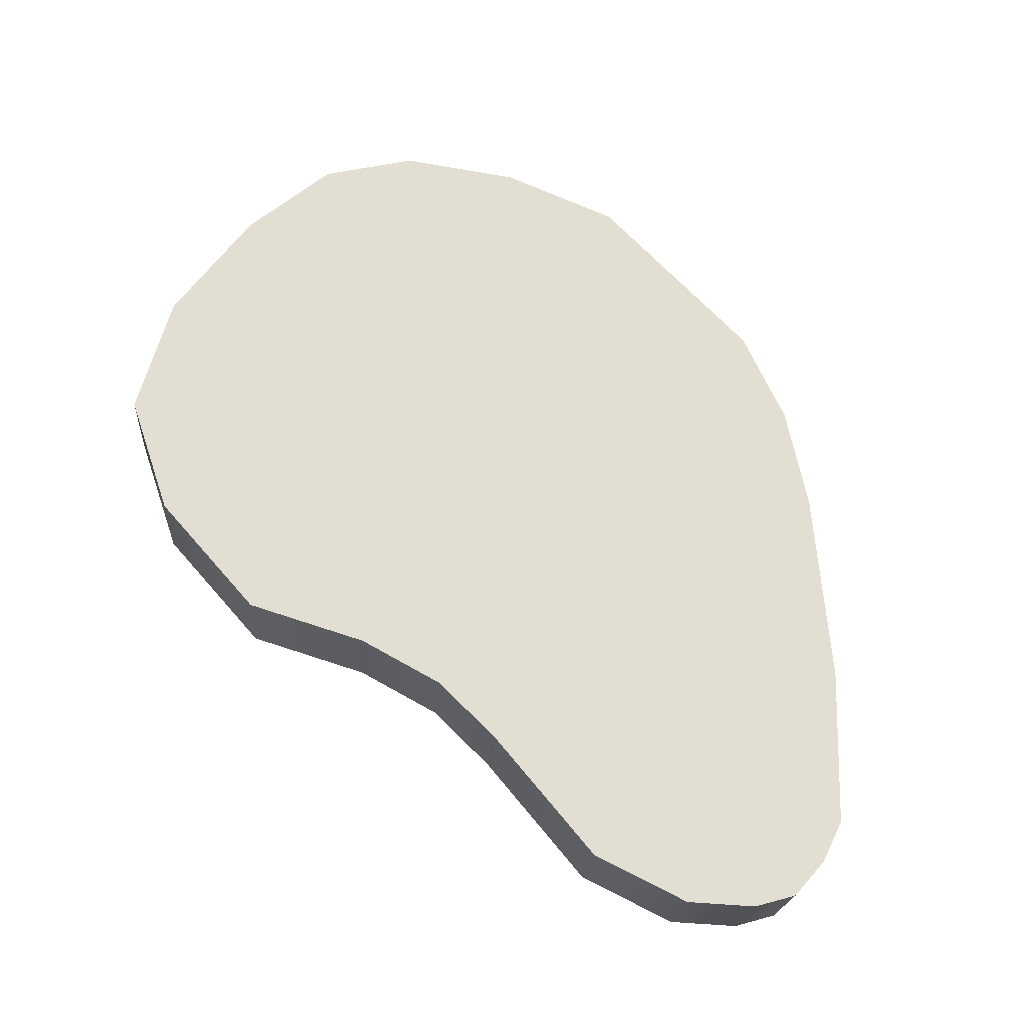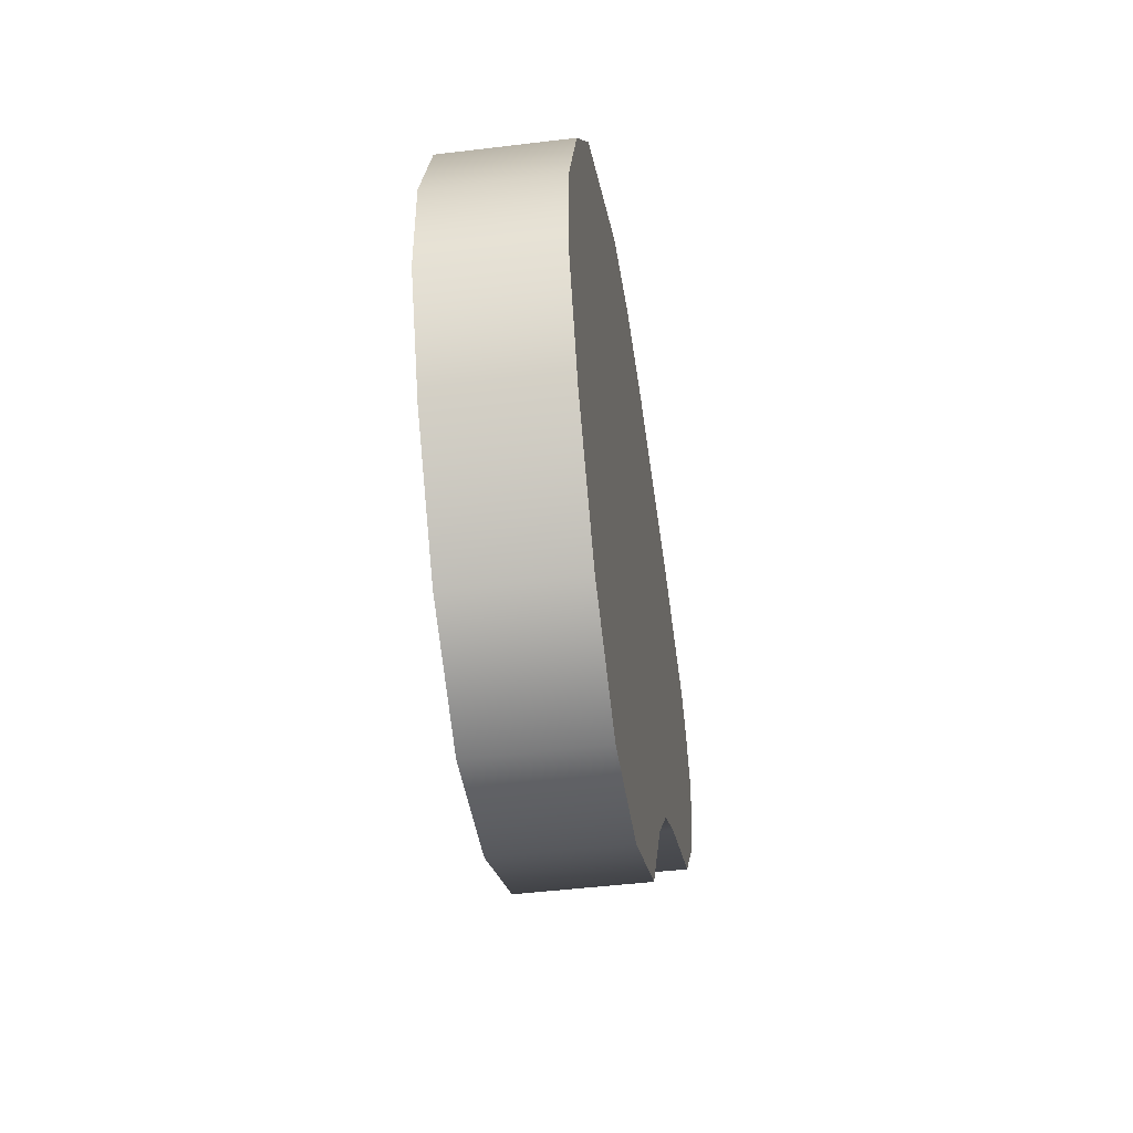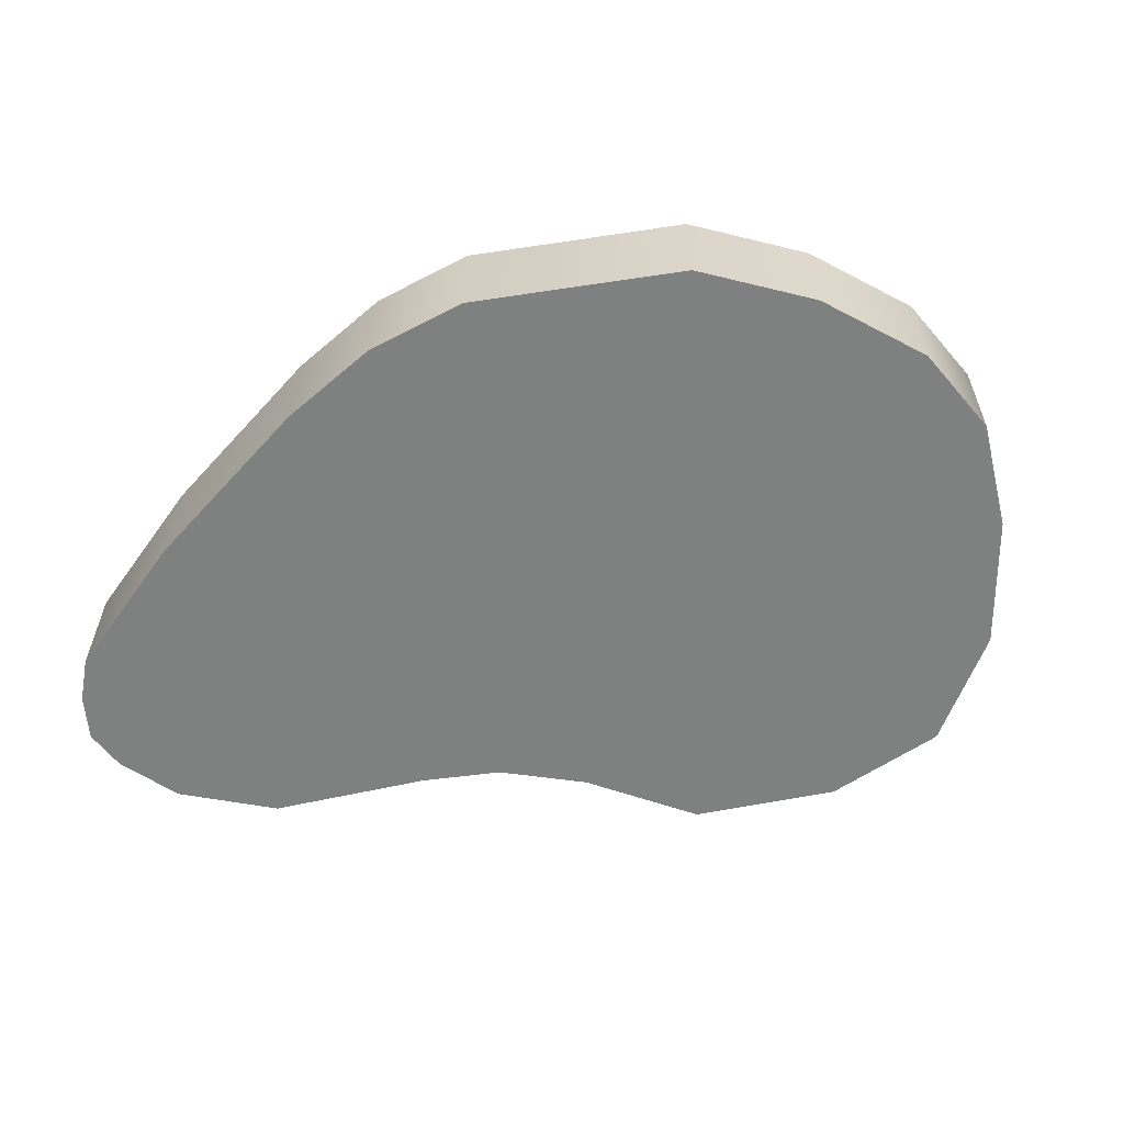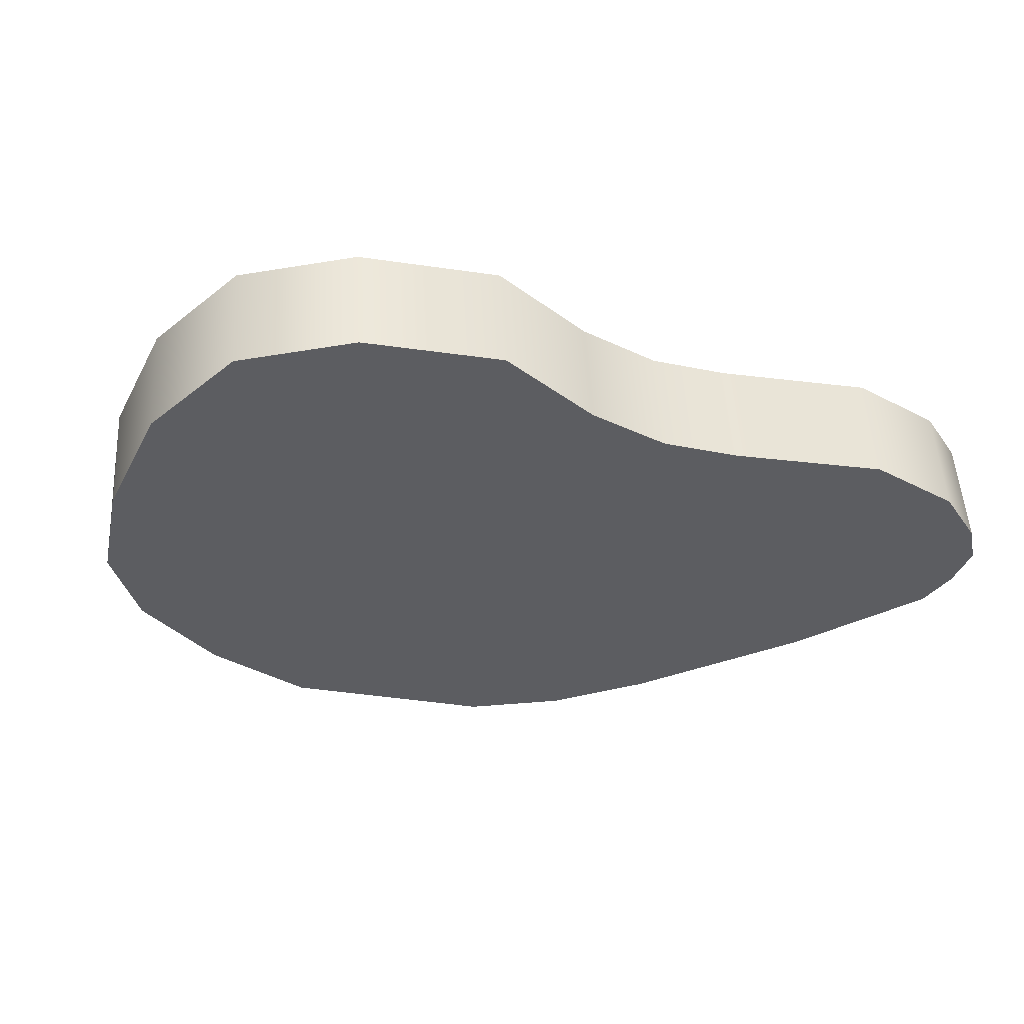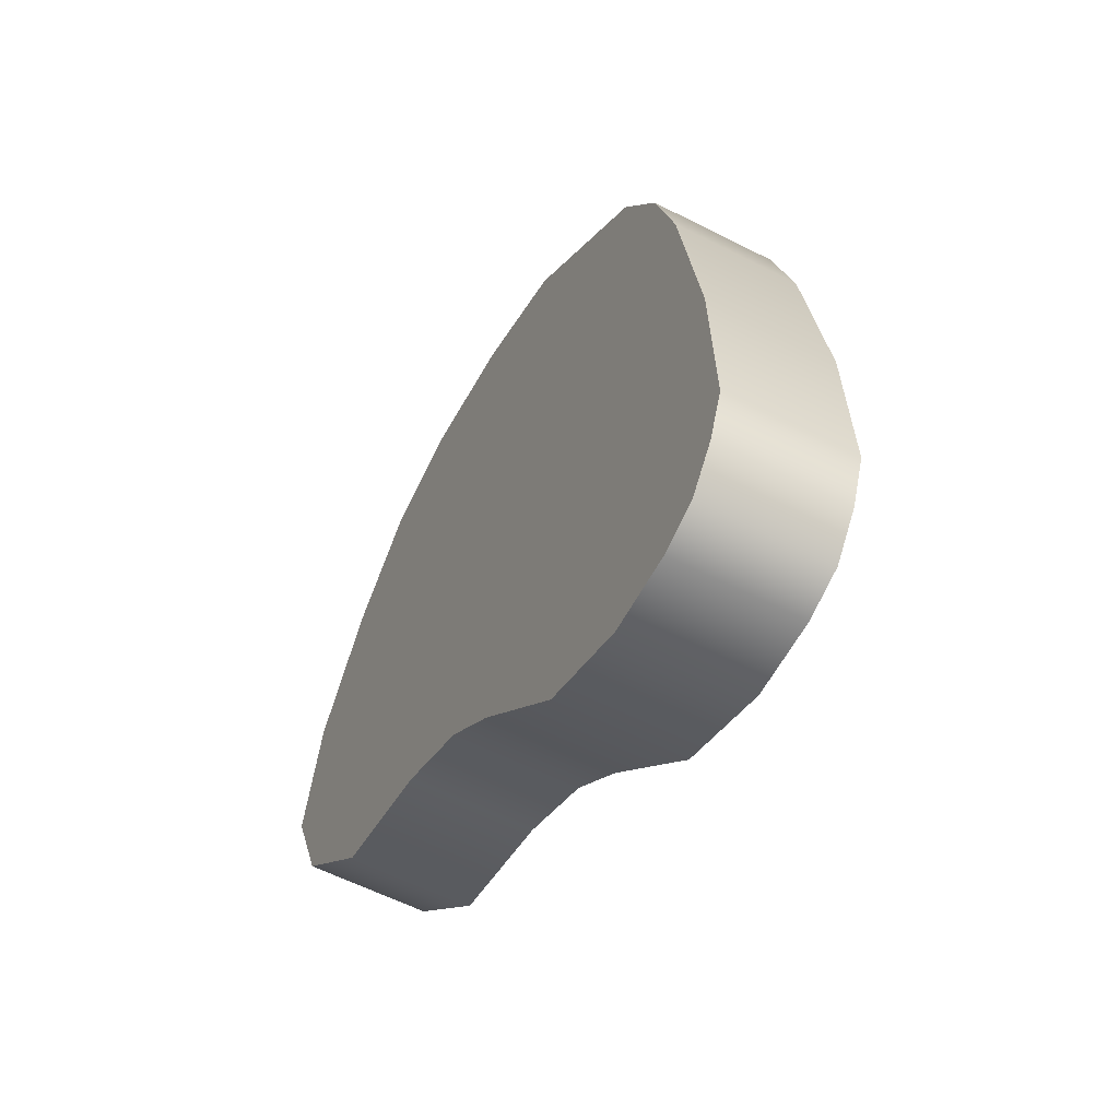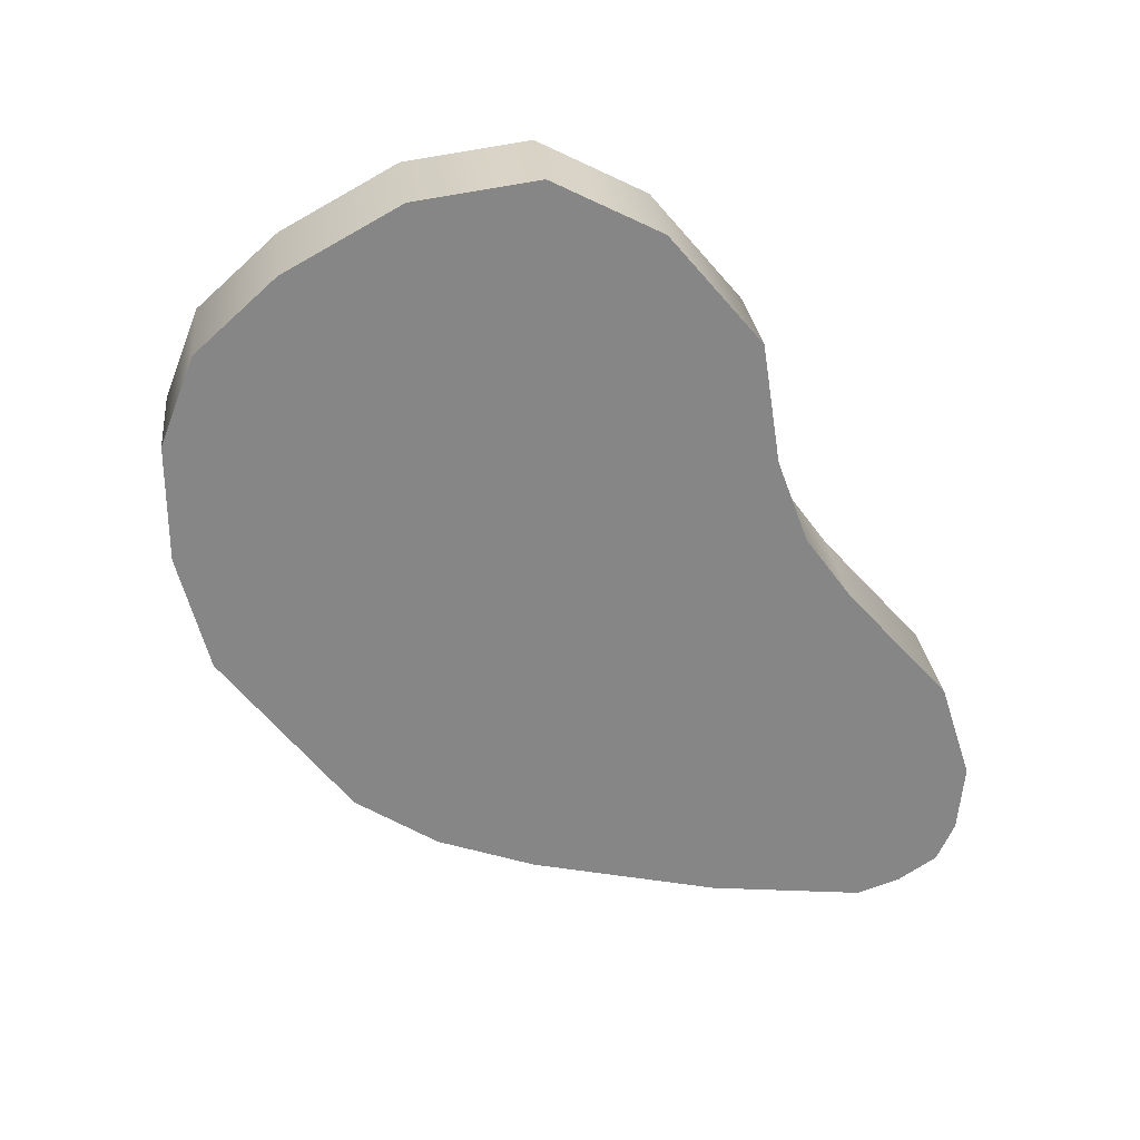
<metadata>
{"format":"obj","ext":"obj","renderer":"f3d","projection":"perspective","resolution":1024,"background":"white","views":[{"elev":74.5,"azim":-162.9,"up":"+Y"},{"elev":13.6,"azim":96.4,"up":"+Z"},{"elev":-67.2,"azim":-19.8,"up":"+Y"},{"elev":-31.2,"azim":134.4,"up":"+Y"},{"elev":-43.6,"azim":-114.7,"up":"+Z"},{"elev":-58.3,"azim":98.3,"up":"+Y"}]}
</metadata>
<code>
g loftedSurface16
v -12.1 2.28 -8.116
v -11.54 2.449 -9.331
v -10.5 2.572 -9.996
v 11 -1.826 6
v 9.267 -2.211 8.609
v 9.134 1.072 9.006
v 10.87 1.457 6.396
v 12.31 -1.342 2.428
v 12.18 1.941 2.824
v 12.25 -0.9106 -1.17
v 12.12 2.373 -0.774
v 10.17 -0.6473 -4.05
v 10.04 2.636 -3.654
v 6.602 -0.5277 -6.237
v 6.47 2.756 -5.841
v 3.039 -0.6683 -6.266
v 2.907 2.615 -5.87
v 0.324 2.576 -6.408
v 0.4568 -0.7078 -6.804
v -1.613 -0.6622 -7.875
v -1.745 2.622 -7.479
v -5.45 -0.5169 -10.36
v -5.582 2.767 -9.969
v -8.427 -0.577 -10.86
v -8.56 2.707 -10.47
v -10.5 2.572 -9.996
v -10.36 -0.7123 -10.39
v -11.41 -0.8349 -9.727
v -11.54 2.449 -9.331
v -11.97 -1.004 -8.512
v -12.1 2.28 -8.116
v -12.18 -1.17 -7.211
v -12.31 2.114 -6.815
v -10.95 -1.647 -2.838
v -11.08 1.637 -2.442
v -8.814 -2.191 2.38
v -8.947 1.093 2.776
v -7.464 0.8327 5.431
v -7.331 -2.451 5.035
v -5.393 -2.63 7.171
v -5.526 0.6533 7.567
v 0.009238 -2.767 10.11
v -0.1235 0.5169 10.51
v 3.519 -2.668 10.47
v 3.386 0.6158 10.86
v 6.878 -2.473 9.977
v 6.745 0.8108 10.37
v 9.267 -2.211 8.609
v 9.134 1.072 9.006
v 12.12 2.373 -0.774
v 12.18 1.941 2.824
v 10.04 2.636 -3.654
v 6.47 2.756 -5.841
v 2.907 2.615 -5.87
v 10.87 1.457 6.396
v 9.134 1.072 9.006
v 6.745 0.8108 10.37
v 3.386 0.6158 10.86
v -0.1235 0.5169 10.51
v -5.526 0.6533 7.567
v 0.324 2.576 -6.408
v -7.464 0.8327 5.431
v -8.947 1.093 2.776
v -11.08 1.637 -2.442
v -1.745 2.622 -7.479
v -5.582 2.767 -9.969
v -12.31 2.114 -6.815
v -5.582 2.767 -9.969
v -12.31 2.114 -6.815
v -8.56 2.707 -10.47
v -10.5 2.572 -9.996
v -12.1 2.28 -8.116
v 12.25 -0.9106 -1.17
v 10.17 -0.6473 -4.05
v 12.31 -1.342 2.428
v 6.602 -0.5277 -6.237
v 3.039 -0.6683 -6.266
v 11 -1.826 6
v 9.267 -2.211 8.609
v 6.878 -2.473 9.977
v 3.519 -2.668 10.47
v 0.009238 -2.767 10.11
v -5.393 -2.63 7.171
v 0.4568 -0.7078 -6.804
v -7.331 -2.451 5.035
v -8.814 -2.191 2.38
v -10.95 -1.647 -2.838
v -1.613 -0.6622 -7.875
v -5.45 -0.5169 -10.36
v -12.18 -1.17 -7.211
v -8.427 -0.577 -10.86
v -10.36 -0.7123 -10.39
v -11.97 -1.004 -8.512
v -11.41 -0.8349 -9.727
g loftedSurface16_0
f 3 2 1
f 6 5 4
f 6 4 7
f 7 4 8
f 7 8 9
f 9 8 10
f 9 10 11
f 11 10 12
f 11 12 13
f 13 12 14
f 13 14 15
f 15 14 16
f 15 16 17
f 18 17 16
f 18 16 19
f 18 19 20
f 18 20 21
f 21 20 22
f 21 22 23
f 23 22 24
f 23 24 25
f 26 25 24
f 26 24 27
f 26 27 28
f 26 28 29
f 29 28 30
f 29 30 31
f 31 30 32
f 31 32 33
f 33 32 34
f 33 34 35
f 35 34 36
f 35 36 37
f 38 37 36
f 38 36 39
f 38 39 40
f 38 40 41
f 41 40 42
f 41 42 43
f 43 42 44
f 43 44 45
f 45 44 46
f 45 46 47
f 47 46 48
f 47 48 49
f 52 51 50
f 53 51 52
f 54 51 53
f 54 55 51
f 54 56 55
f 54 57 56
f 54 58 57
f 54 59 58
f 54 60 59
f 61 60 54
f 61 62 60
f 61 63 62
f 61 64 63
f 65 64 61
f 66 64 65
f 66 67 64
f 70 69 68
f 71 69 70
f 71 72 69
f 75 74 73
f 75 76 74
f 75 77 76
f 78 77 75
f 79 77 78
f 80 77 79
f 81 77 80
f 82 77 81
f 83 77 82
f 83 84 77
f 85 84 83
f 86 84 85
f 87 84 86
f 87 88 84
f 87 89 88
f 90 89 87
f 90 91 89
f 90 92 91
f 93 92 90
f 94 92 93

</code>
